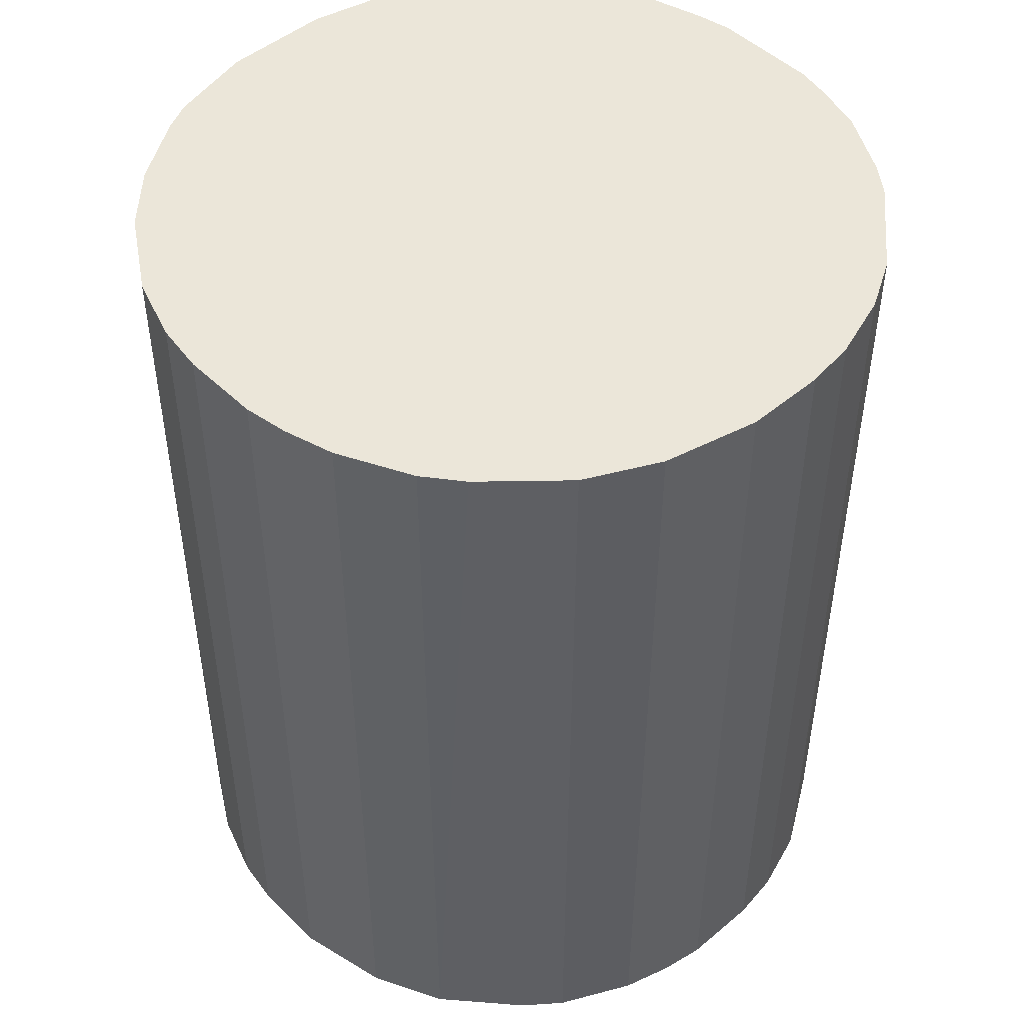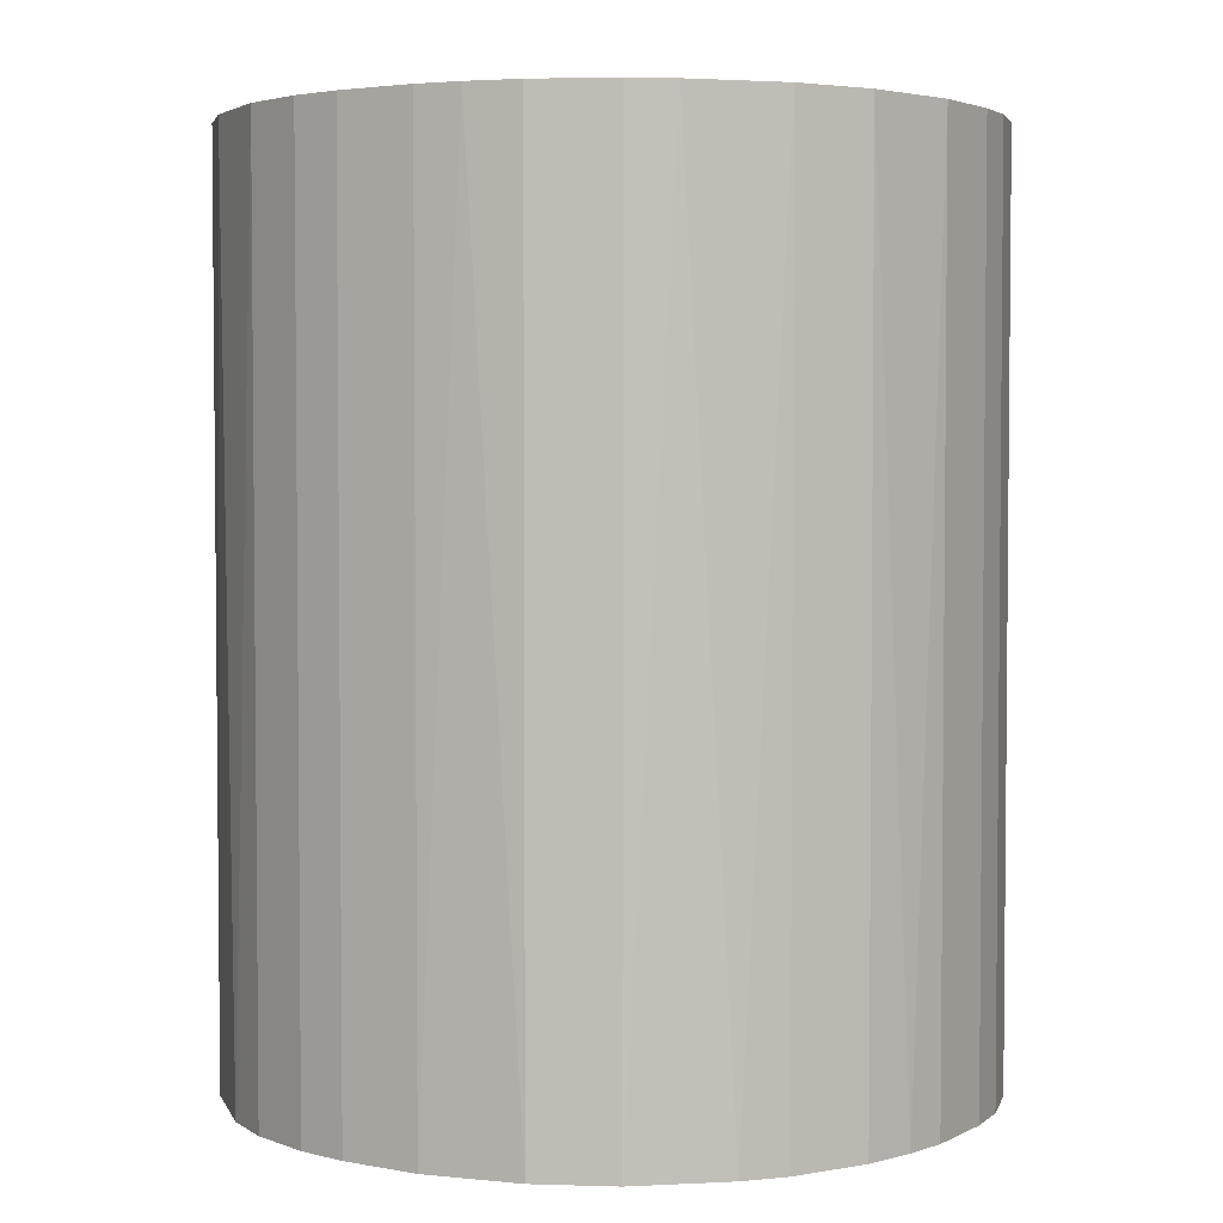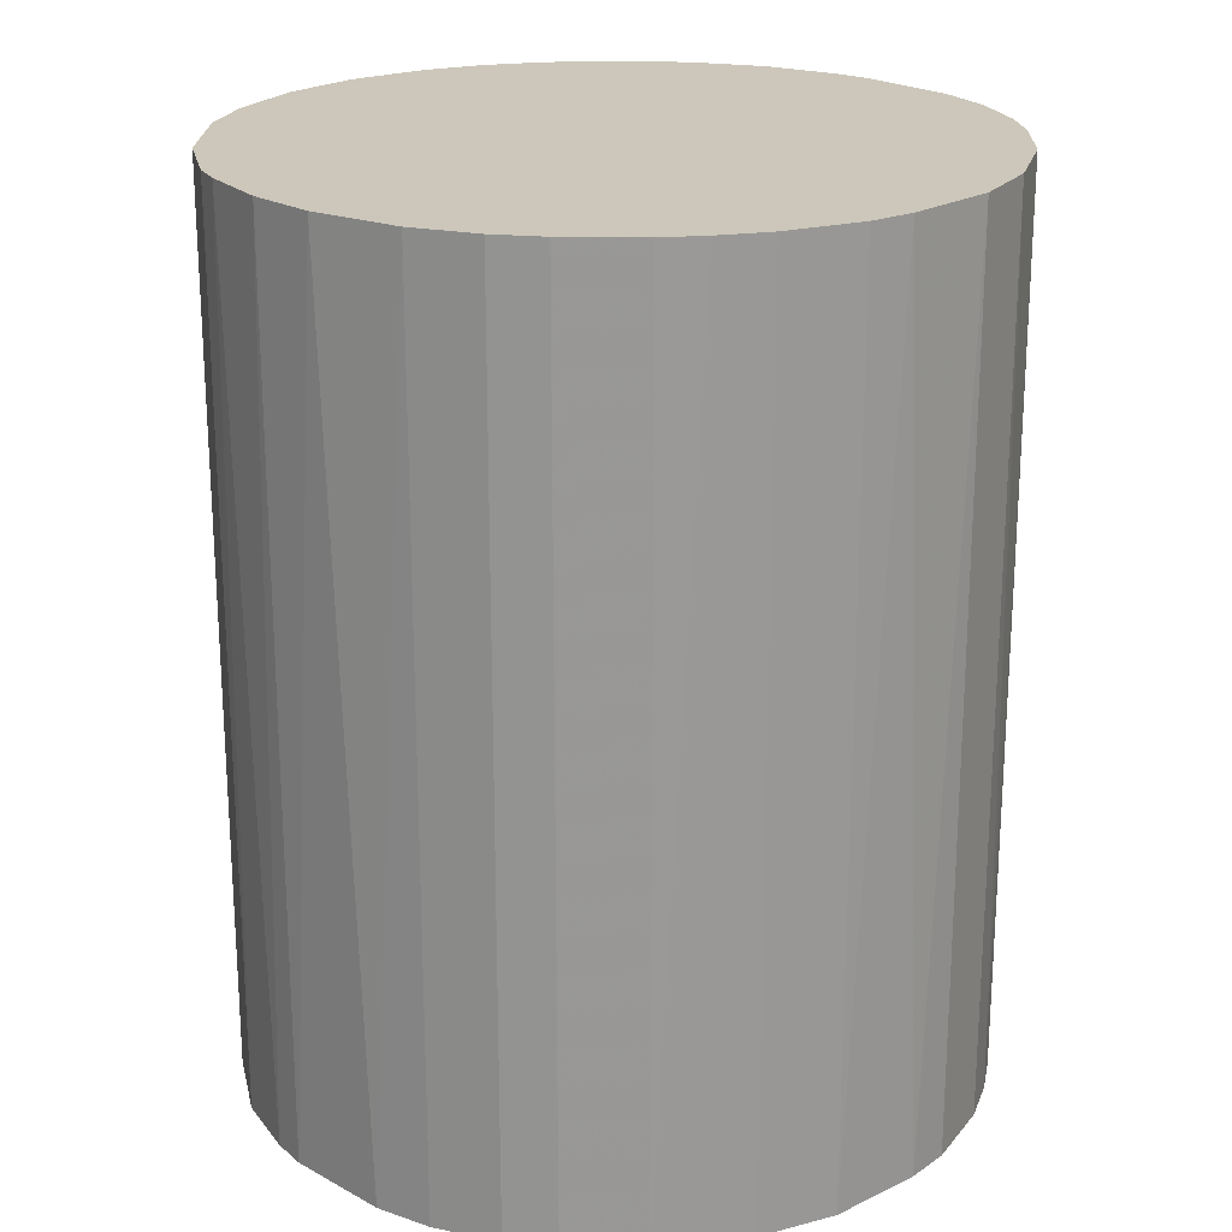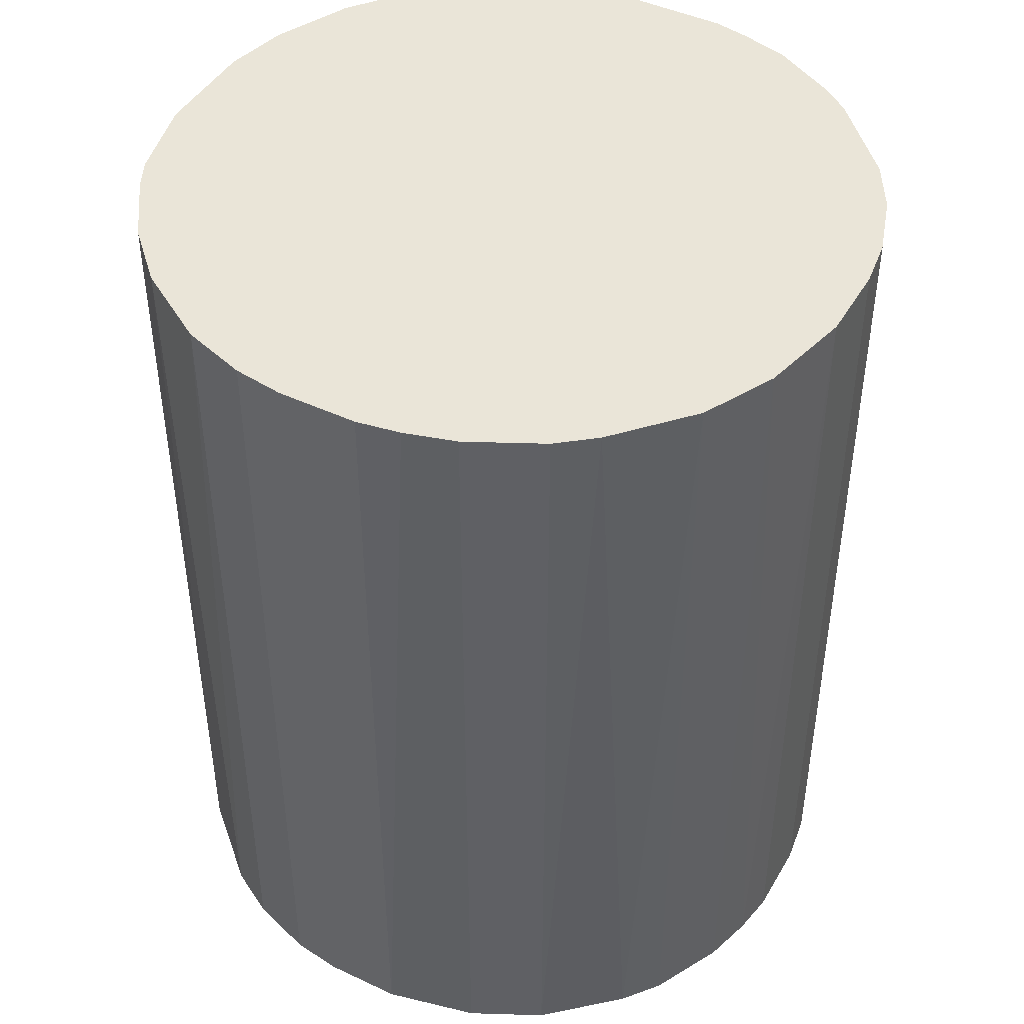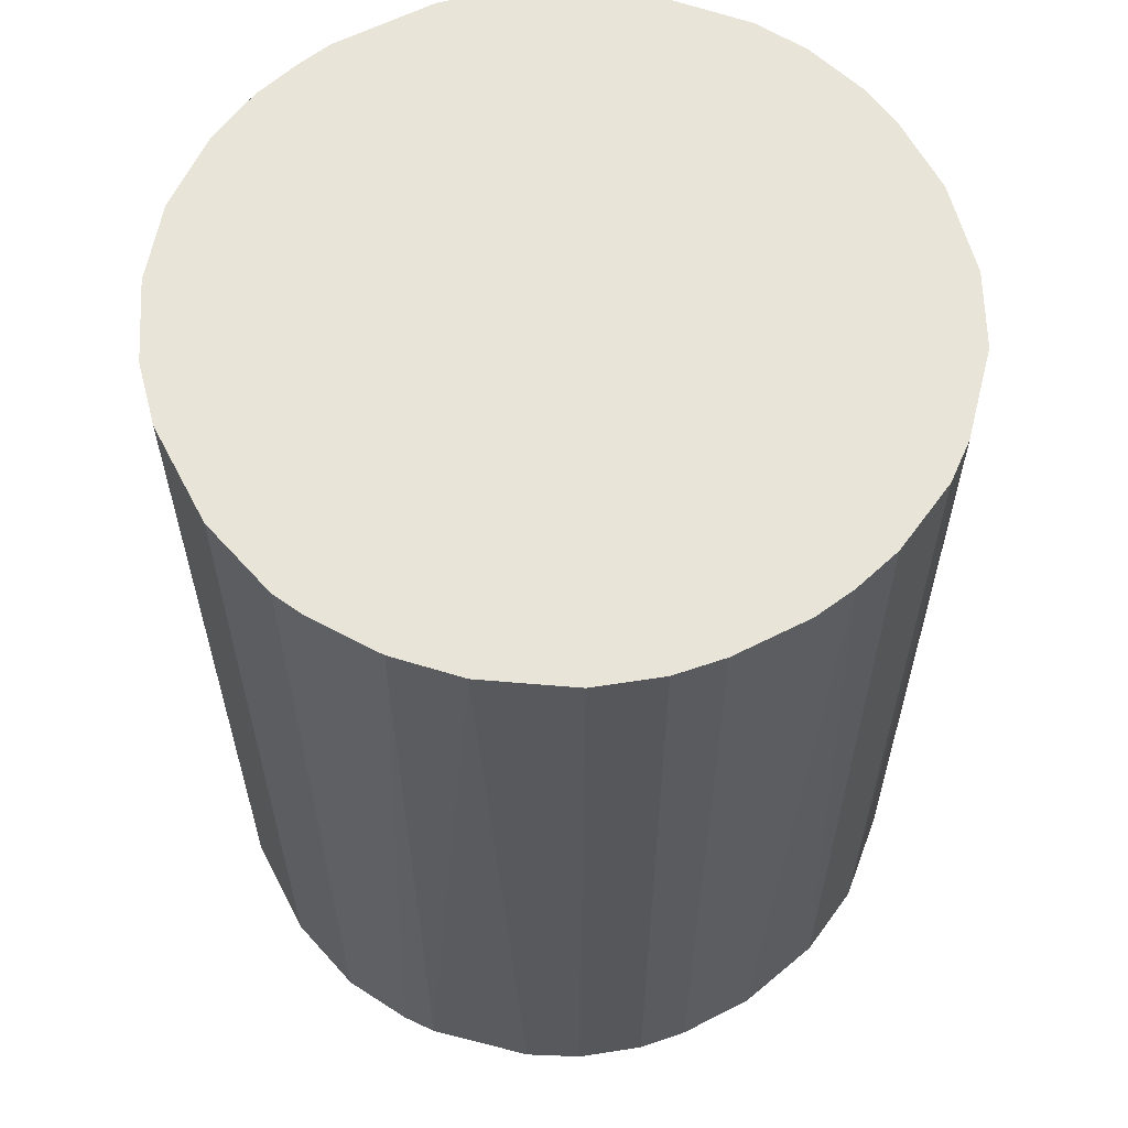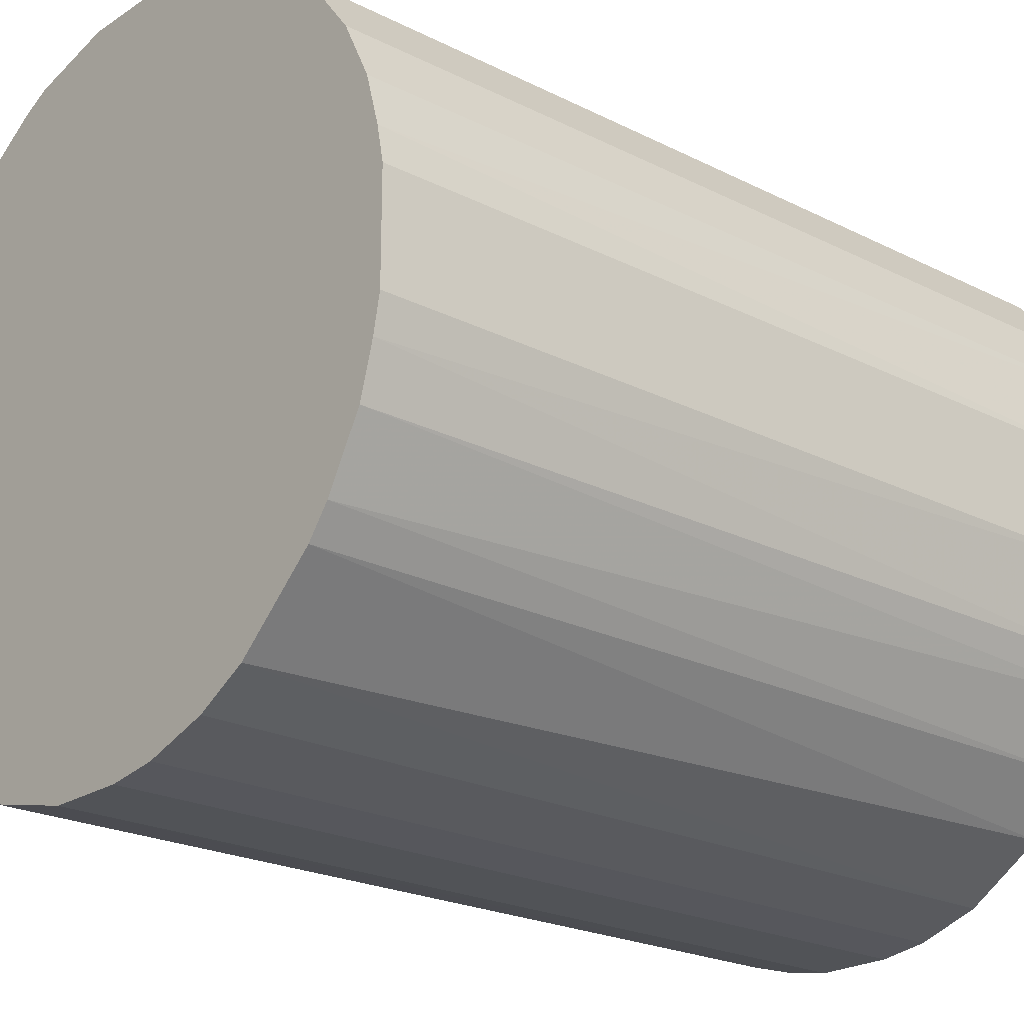
<metadata>
{"format":"obj","ext":"obj","renderer":"f3d","projection":"perspective","resolution":1024,"background":"white","views":[{"elev":48.3,"azim":-43.0,"up":"+Z"},{"elev":3.4,"azim":-57.6,"up":"+Z"},{"elev":21.4,"azim":-88.4,"up":"+Z"},{"elev":44.9,"azim":-61.4,"up":"+Z"},{"elev":60.5,"azim":-117.5,"up":"+Z"},{"elev":-22.2,"azim":48.7,"up":"+Y"}]}
</metadata>
<code>
o convex_0
v -0.03058 -0.003379 -0.03778
v 0.03047 0.004472 0.03778
v 0.02986 0.007496 0.03778
v -0.02998 -0.007006 0.03778
v 0.007497 -0.02997 -0.03778
v 0.004473 0.03046 -0.03778
v -0.01426 0.02744 0.03778
v -0.00338 -0.03058 0.03778
v 0.03047 0.004472 -0.03778
v 0.02382 -0.0197 0.03778
v -0.01728 -0.02575 -0.03778
v -0.02574 0.01716 -0.03778
v 0.01656 0.02623 0.03778
v 0.02745 -0.01426 -0.03778
v 0.02201 0.022 -0.03778
v -0.02816 0.01294 0.03778
v -0.02333 -0.02031 0.03778
v -0.01184 0.02865 -0.03778
v -0.004587 0.03046 0.03778
v 0.01294 -0.02816 0.03778
v 0.01959 -0.02393 -0.03778
v -0.02574 -0.01728 -0.03778
v 0.02986 -0.00761 0.03778
v 0.02623 0.01656 0.03778
v -0.007007 -0.02997 -0.03778
v -0.01124 -0.02876 0.03778
v -0.02998 0.007496 -0.03778
v -0.03058 0.003265 0.03778
v -0.0197 0.02382 0.03778
v 0.02865 0.01173 -0.03778
v 0.004473 0.03046 0.03778
v 0.01173 0.02865 -0.03778
v 0.03047 -0.004586 -0.03778
v -0.0197 0.02382 -0.03778
v -0.004587 0.03046 -0.03778
v 0.007497 -0.02997 0.03778
v -0.02877 -0.01124 0.03778
v -0.01728 -0.02575 0.03778
v -0.02877 -0.01124 -0.03778
v 0.003266 -0.03058 -0.03778
v -0.02393 0.01958 0.03778
v 0.02865 -0.01184 0.03778
v 0.02201 0.022 0.03778
v 0.01294 -0.02816 -0.03778
v 0.01717 -0.02575 0.03778
v 0.009912 0.02925 0.03778
v 0.02382 -0.0197 -0.03778
v 0.01656 0.02623 -0.03778
v 0.02623 0.01656 -0.03778
v -0.02031 -0.02332 -0.03778
v -0.02816 0.01294 -0.03778
v 0.03047 -0.004586 0.03778
v -0.01124 -0.02876 -0.03778
v 0.02865 -0.01184 -0.03778
v -0.02574 -0.01728 0.03778
v 0.02865 0.01173 0.03778
v -0.01184 0.02865 0.03778
v -0.02998 0.007496 0.03778
v -0.03058 -0.003379 0.03778
v -0.03058 0.003265 -0.03778
v 0.003266 -0.03058 0.03778
v -0.00338 -0.03058 -0.03778
v 0.02563 -0.01728 0.03778
v -0.01728 0.02563 -0.03778
f 34 29 64
f 2 3 4
f 5 1 6
f 4 3 7
f 2 4 8
f 3 2 9
f 5 6 9
f 2 8 10
f 1 5 11
f 6 1 12
f 7 3 13
f 5 9 14
f 9 6 15
f 4 7 16
f 8 4 17
f 6 12 18
f 7 13 19
f 10 8 20
f 5 14 21
f 1 11 22
f 2 10 23
f 13 3 24
f 11 5 25
f 8 17 26
f 25 8 26
f 12 1 27
f 4 16 28
f 16 7 29
f 3 9 30
f 9 15 30
f 6 19 31
f 19 13 31
f 15 6 32
f 9 2 33
f 14 9 33
f 18 12 34
f 6 18 35
f 19 6 35
f 18 19 35
f 5 20 36
f 20 8 36
f 17 4 37
f 11 26 38
f 26 17 38
f 4 1 39
f 1 22 39
f 37 4 39
f 22 37 39
f 25 5 40
f 5 36 40
f 12 16 41
f 16 29 41
f 34 12 41
f 29 34 41
f 23 10 42
f 15 13 43
f 13 24 43
f 24 15 43
f 20 5 44
f 5 21 44
f 44 21 45
f 10 20 45
f 21 10 45
f 20 44 45
f 6 31 46
f 31 13 46
f 32 6 46
f 13 32 46
f 10 21 47
f 21 14 47
f 13 15 48
f 15 32 48
f 32 13 48
f 15 24 49
f 30 15 49
f 24 30 49
f 22 11 50
f 17 22 50
f 11 38 50
f 38 17 50
f 16 12 51
f 12 27 51
f 27 16 51
f 2 23 52
f 33 2 52
f 23 33 52
f 11 25 53
f 26 11 53
f 25 26 53
f 14 33 54
f 33 23 54
f 42 14 54
f 23 42 54
f 22 17 55
f 17 37 55
f 37 22 55
f 24 3 56
f 3 30 56
f 30 24 56
f 18 7 57
f 7 19 57
f 19 18 57
f 16 27 58
f 28 16 58
f 27 28 58
f 1 4 59
f 28 1 59
f 4 28 59
f 27 1 60
f 28 27 60
f 1 28 60
f 36 8 61
f 8 40 61
f 40 36 61
f 8 25 62
f 25 40 62
f 40 8 62
f 42 10 63
f 14 42 63
f 10 47 63
f 47 14 63
f 7 18 64
f 29 7 64
f 18 34 64

</code>
